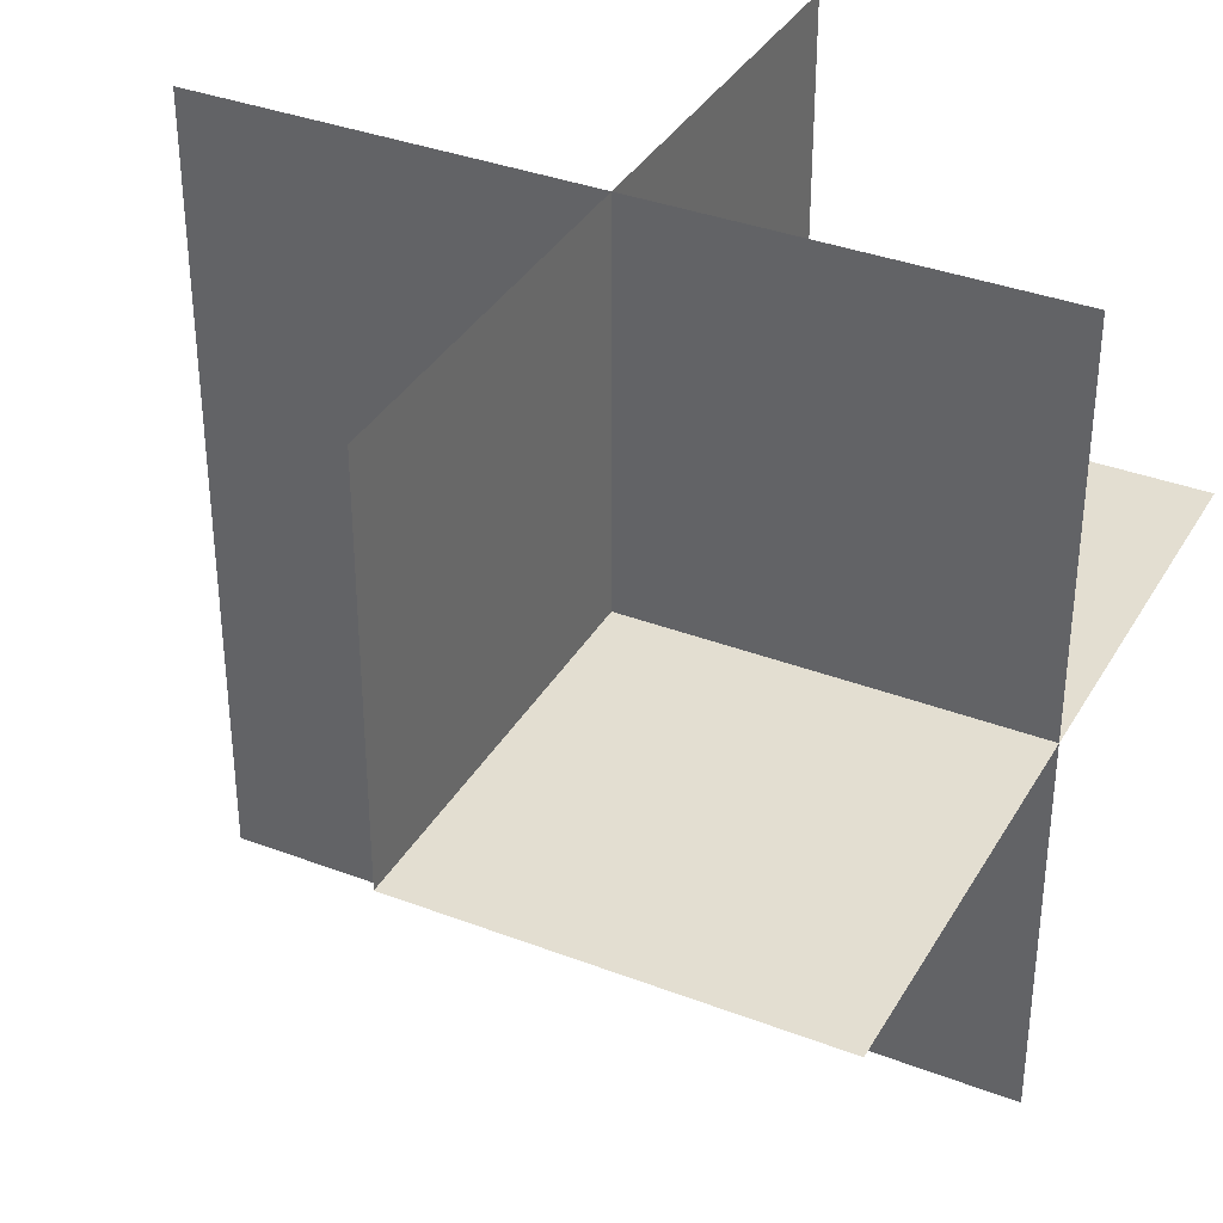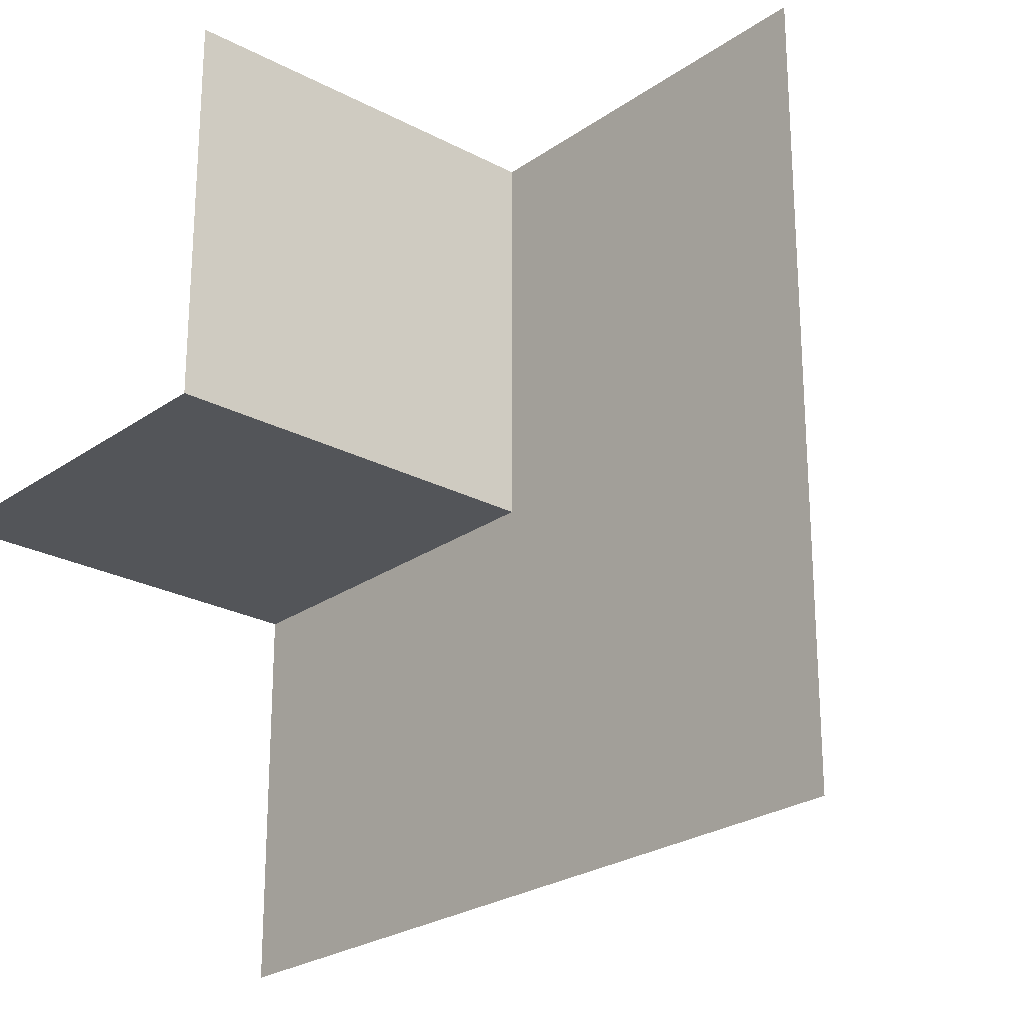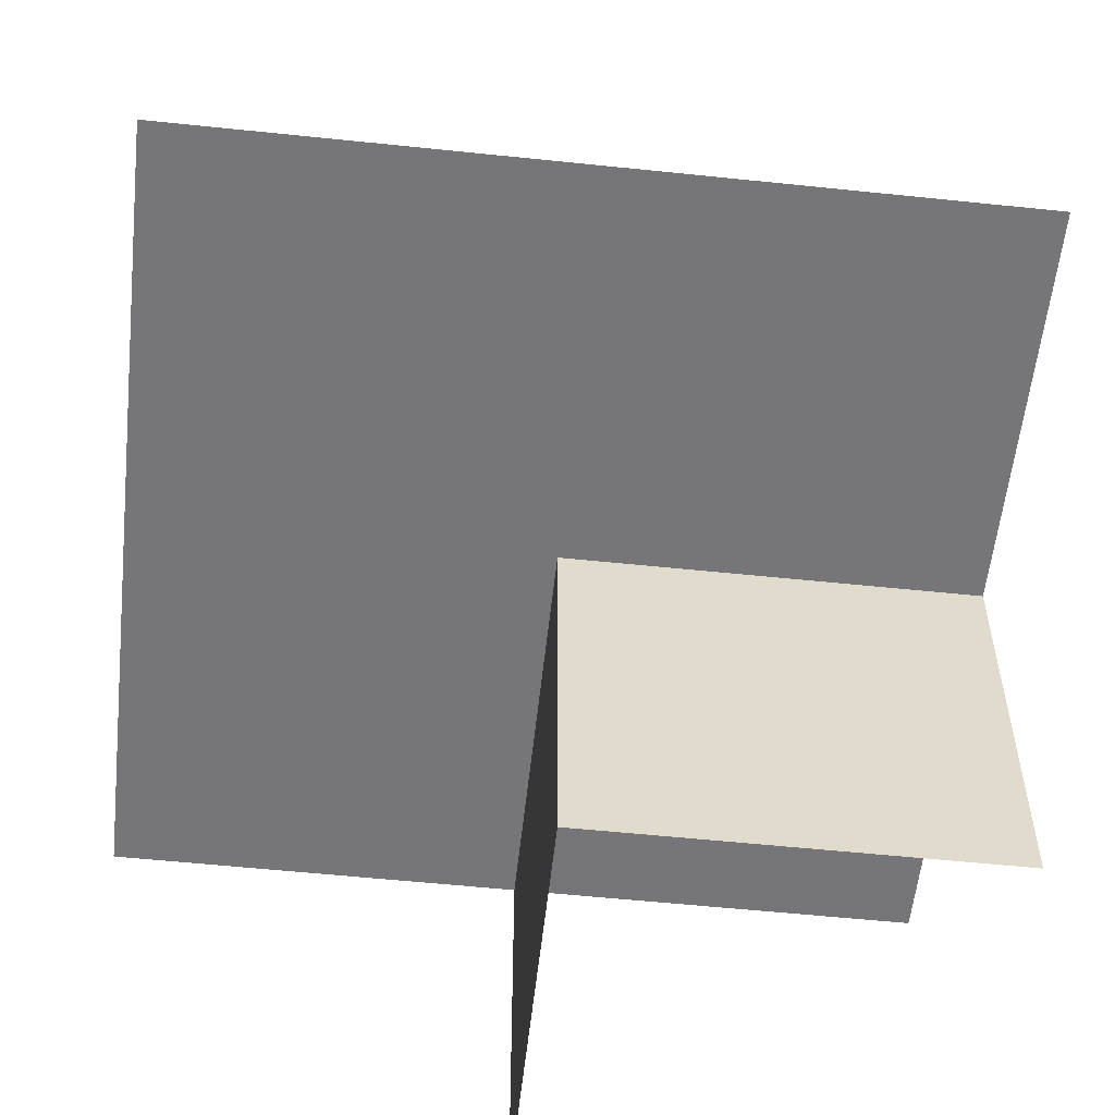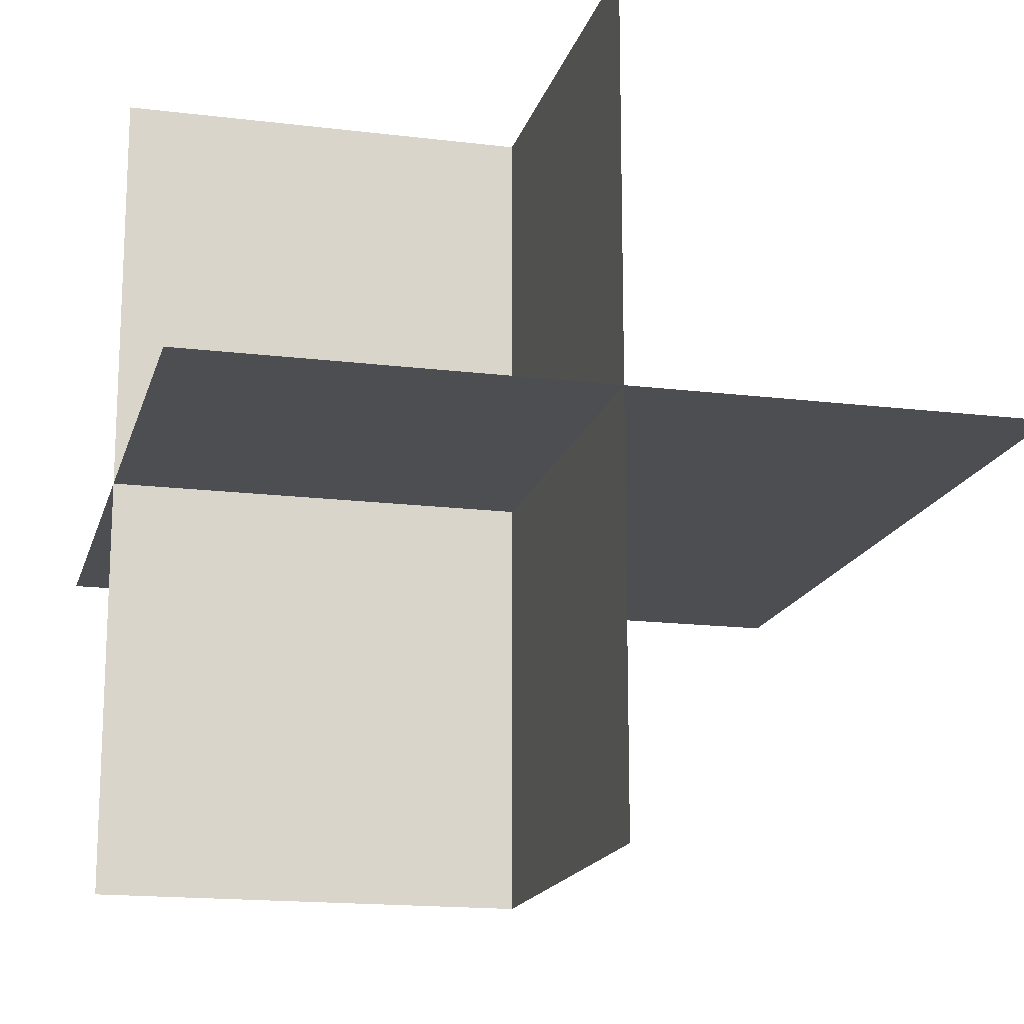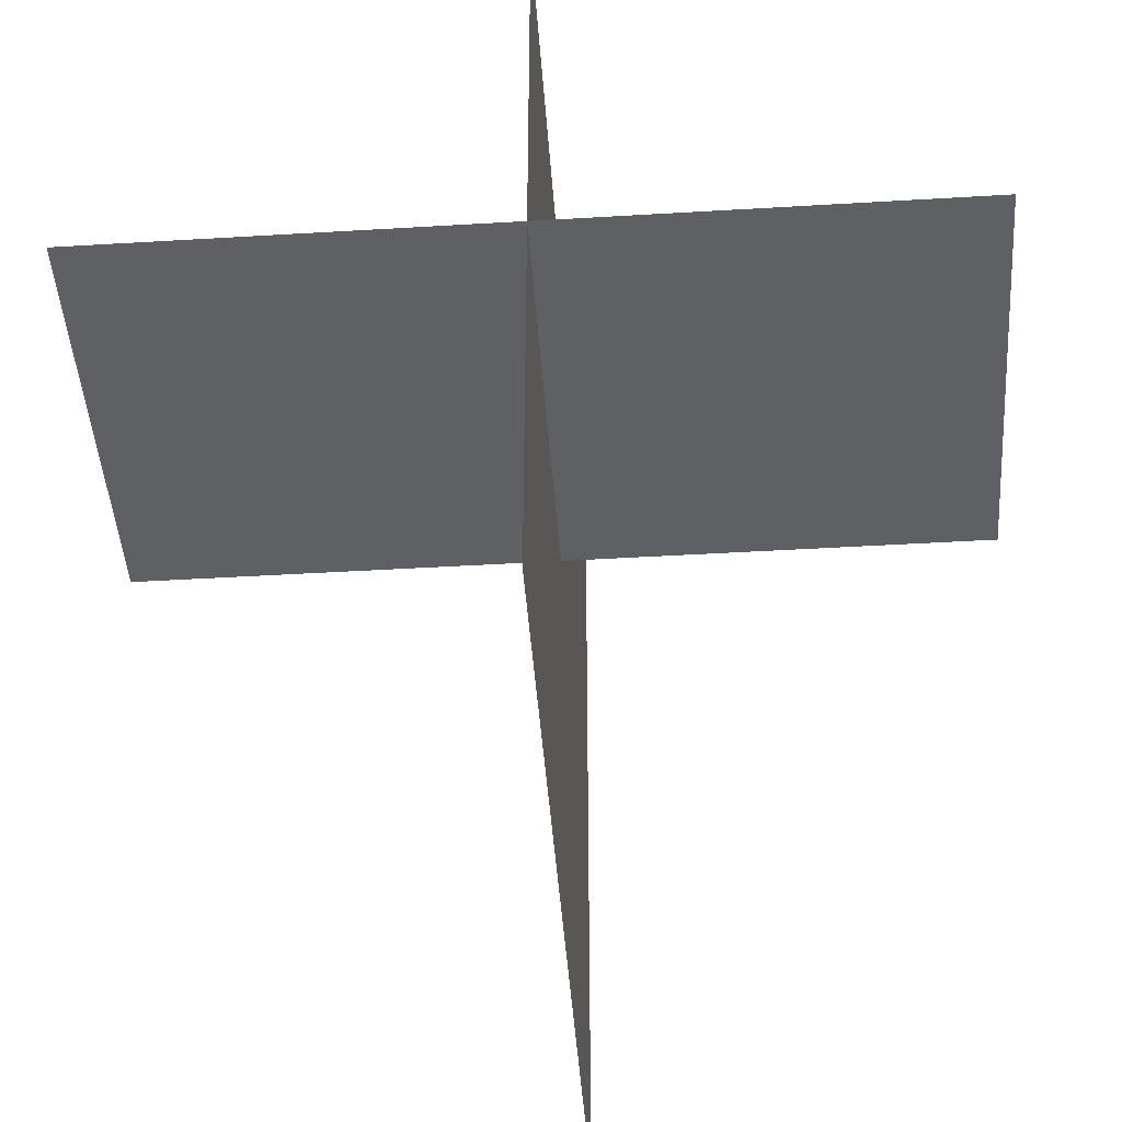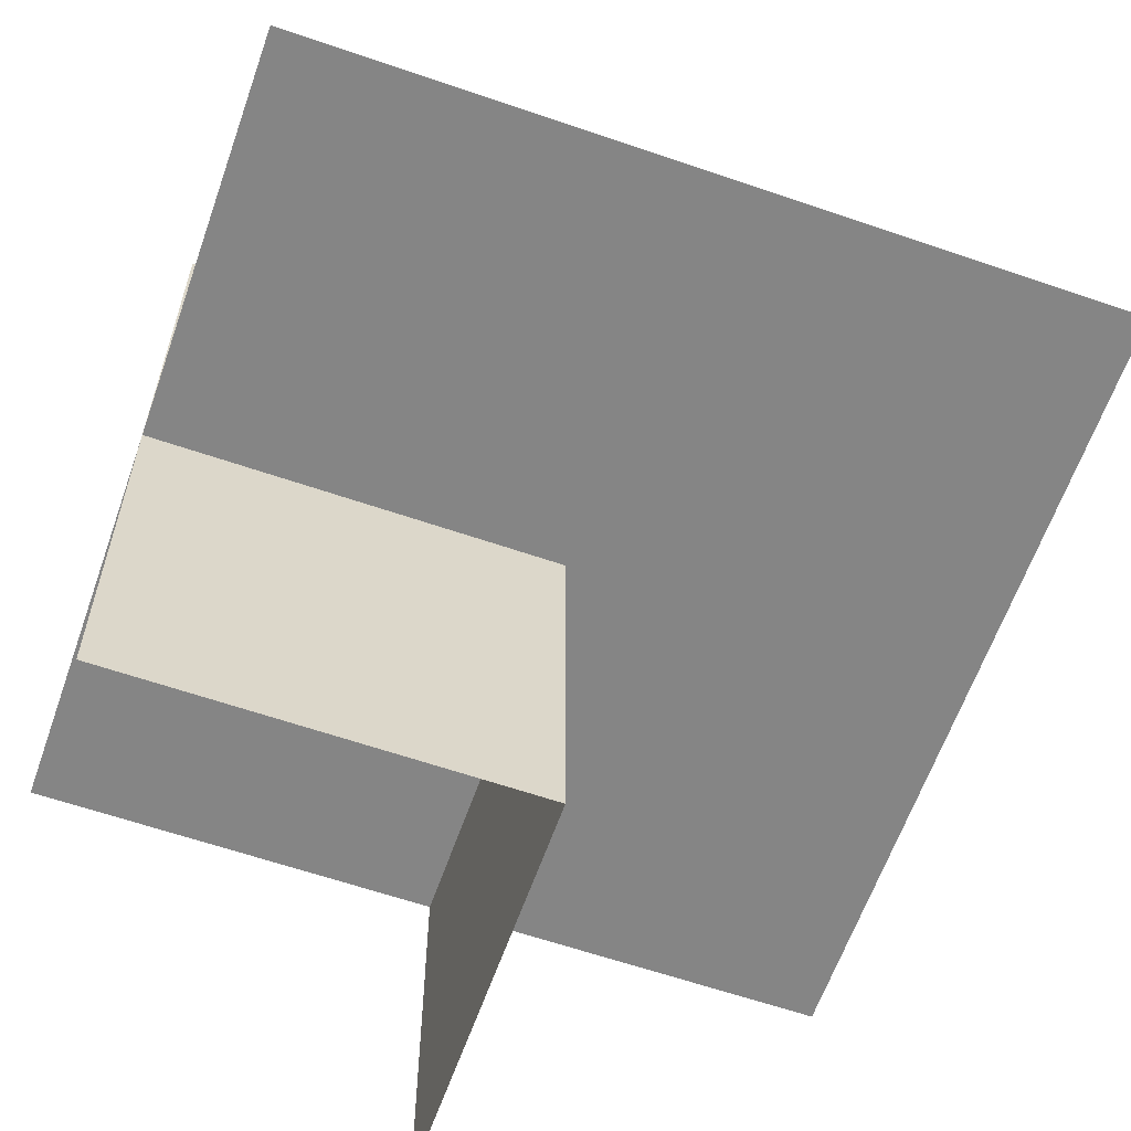
<metadata>
{"format":"obj","ext":"obj","renderer":"f3d","projection":"perspective","resolution":1024,"background":"white","views":[{"elev":36.0,"azim":26.6,"up":"+Y"},{"elev":-24.5,"azim":-131.2,"up":"+Y"},{"elev":-56.9,"azim":-6.2,"up":"+Z"},{"elev":-16.5,"azim":165.9,"up":"+Z"},{"elev":-44.5,"azim":94.0,"up":"+Y"},{"elev":-61.8,"azim":-109.3,"up":"+Z"}]}
</metadata>
<code>
o 0101_1100_立方体.118
v 0.5 0 -0.5
v 0.5 0.5 0
v 0 0 -0.5
v 0 0.5 -0.5
v -0 0.5 -0
v -0.5 0.5 -0
v -0 0.5 0.5
v 0.5 -0.5 -0
v 0.5 -0 -0
v 0.5 -0 0.5
v -0.5 -0 -0
v -0.5 -0.5 -0
v -0 -0 -0
v -0 -0.5 -0
v -0 -0 0.5
f 3 5 4
f 3 9 13
f 13 2 5
f 11 5 13
f 15 5 7
f 10 13 15
f 9 14 13
f 13 12 11
f 3 13 5
f 3 1 9
f 13 9 2
f 11 6 5
f 15 13 5
f 10 9 13
f 9 8 14
f 13 14 12

</code>
